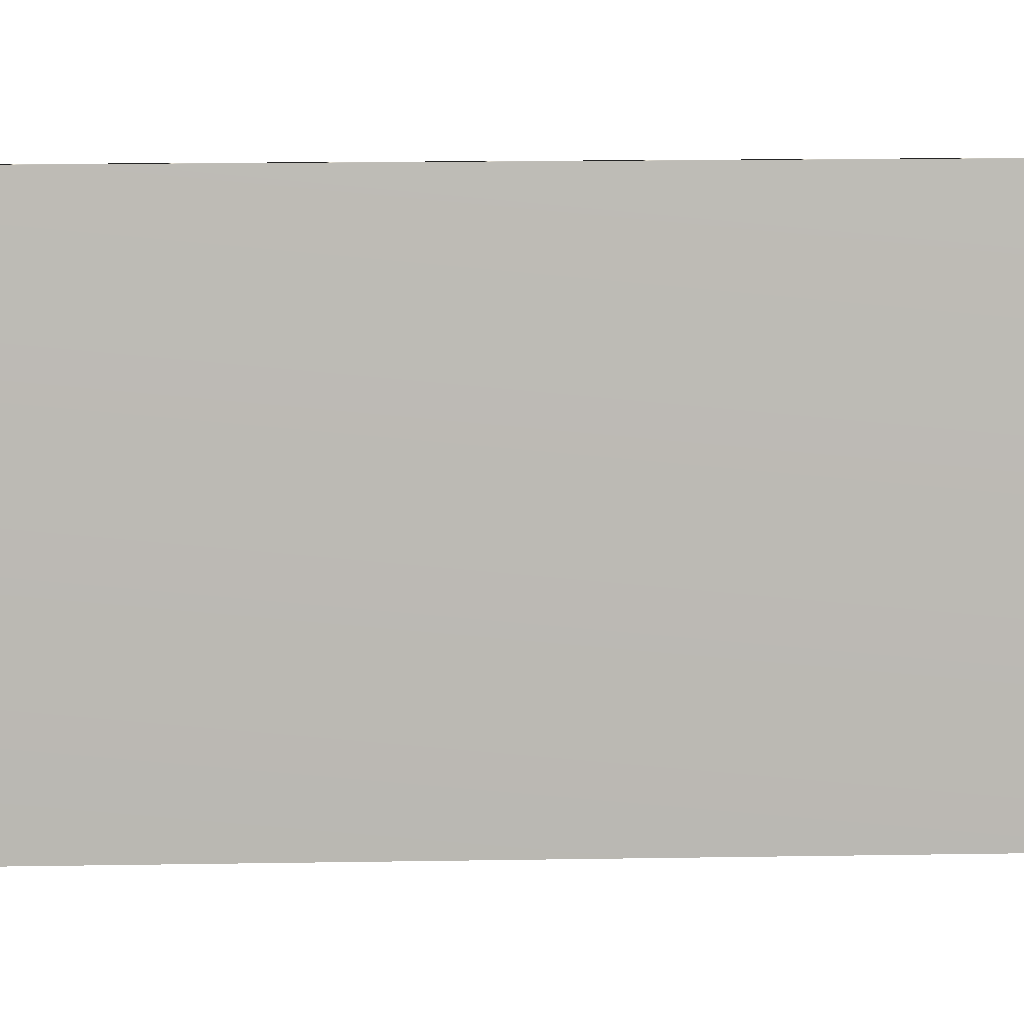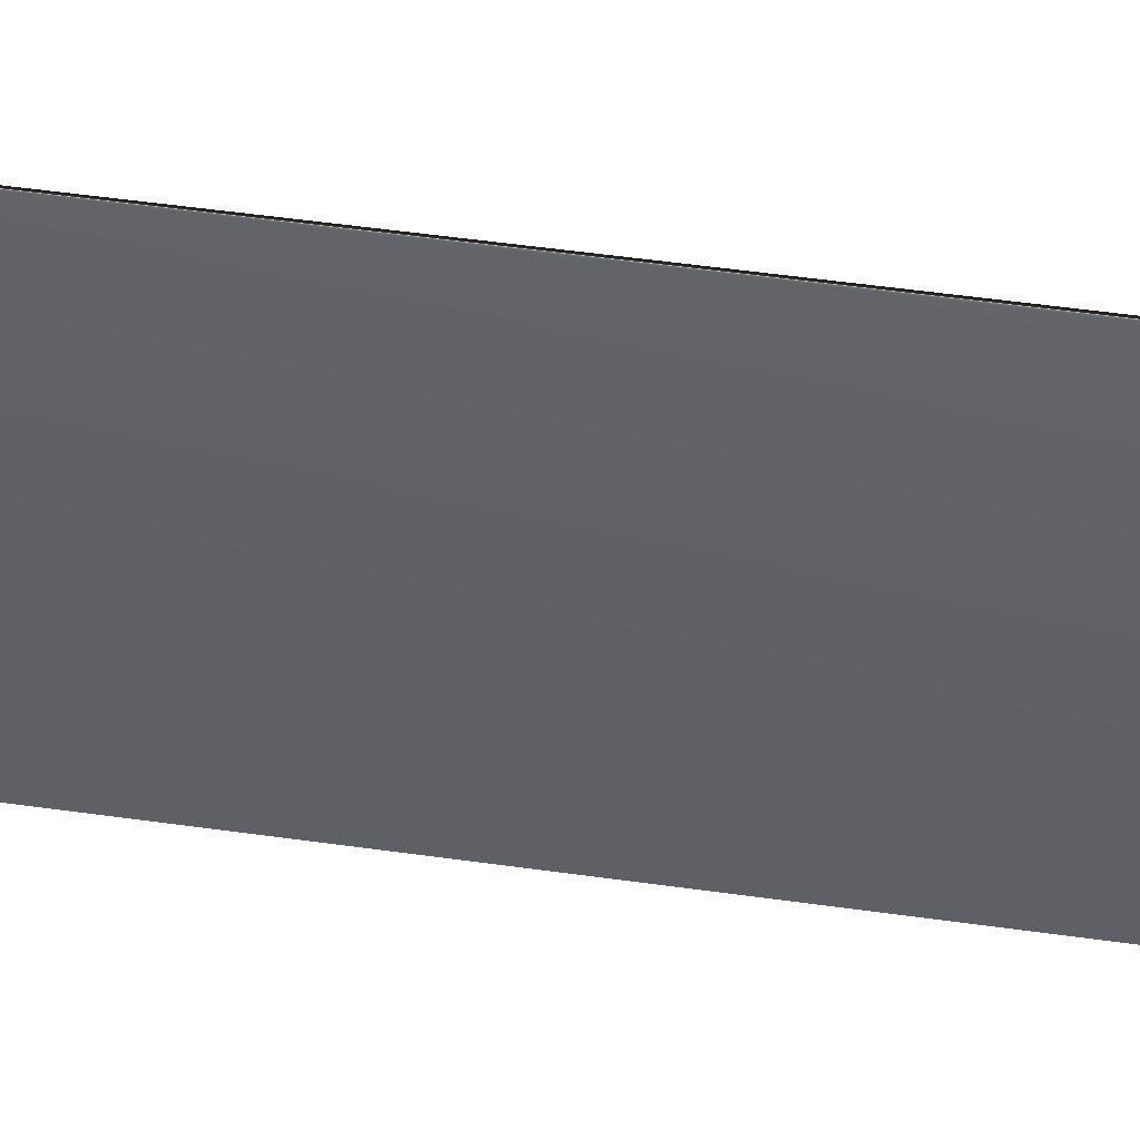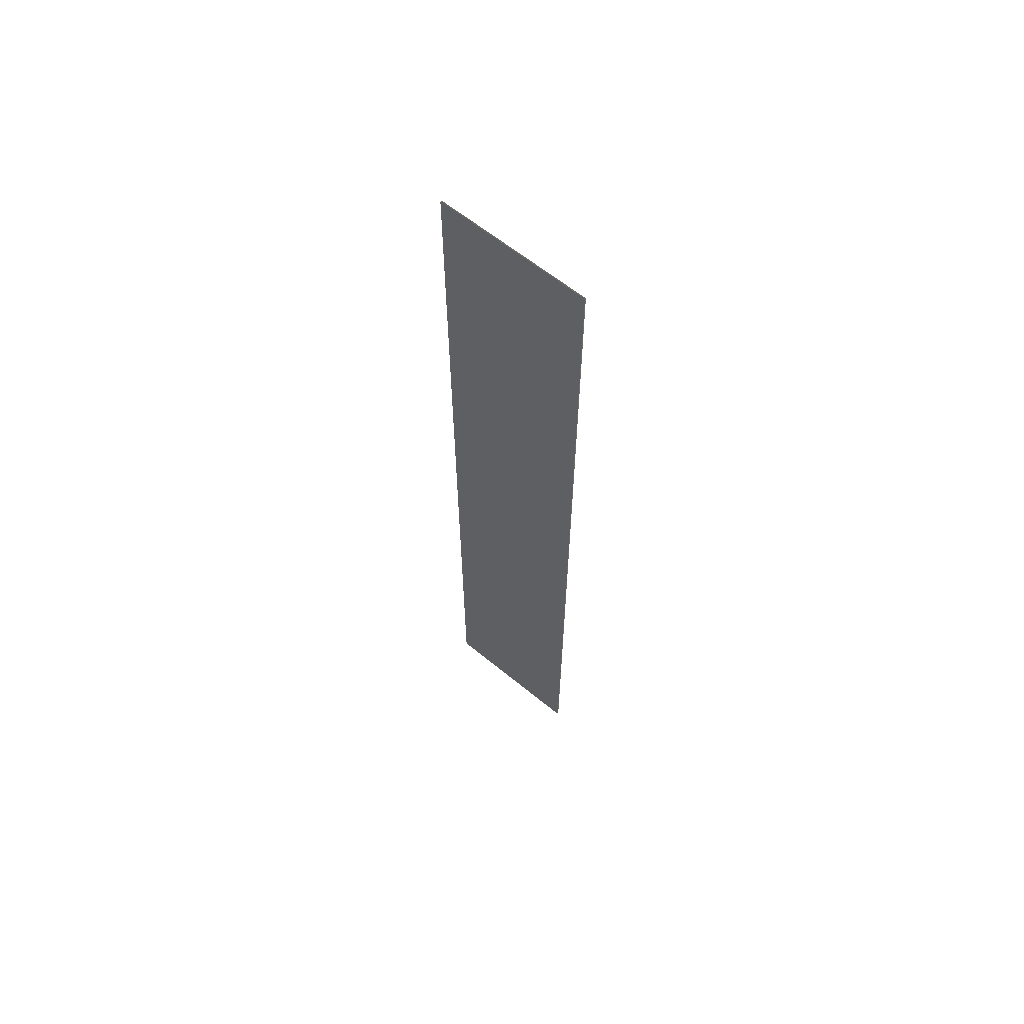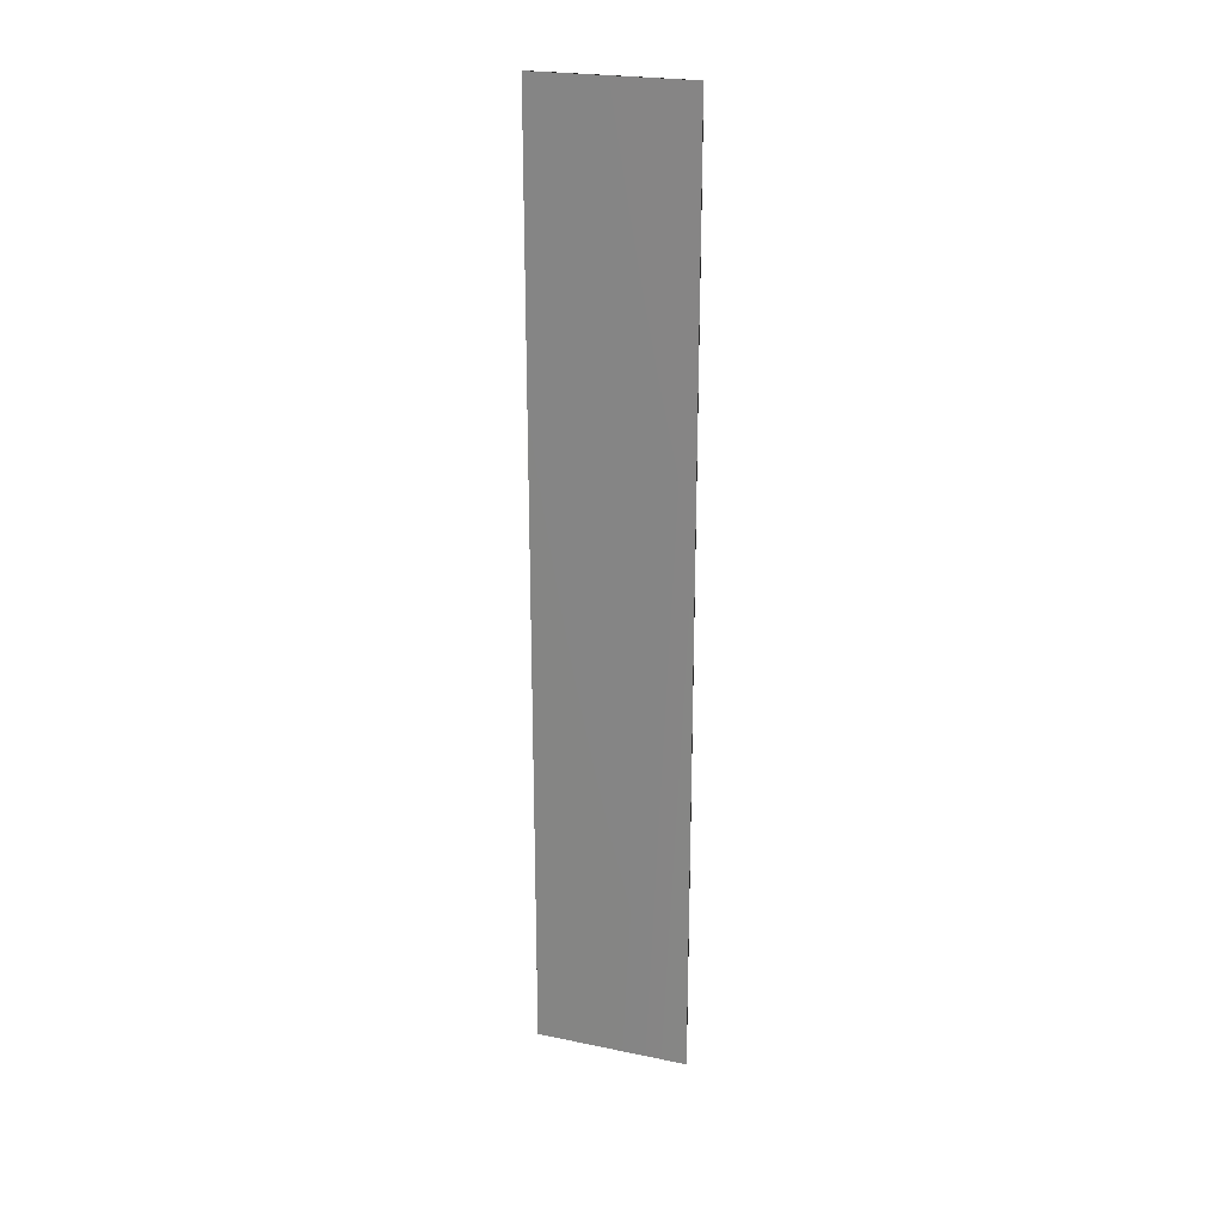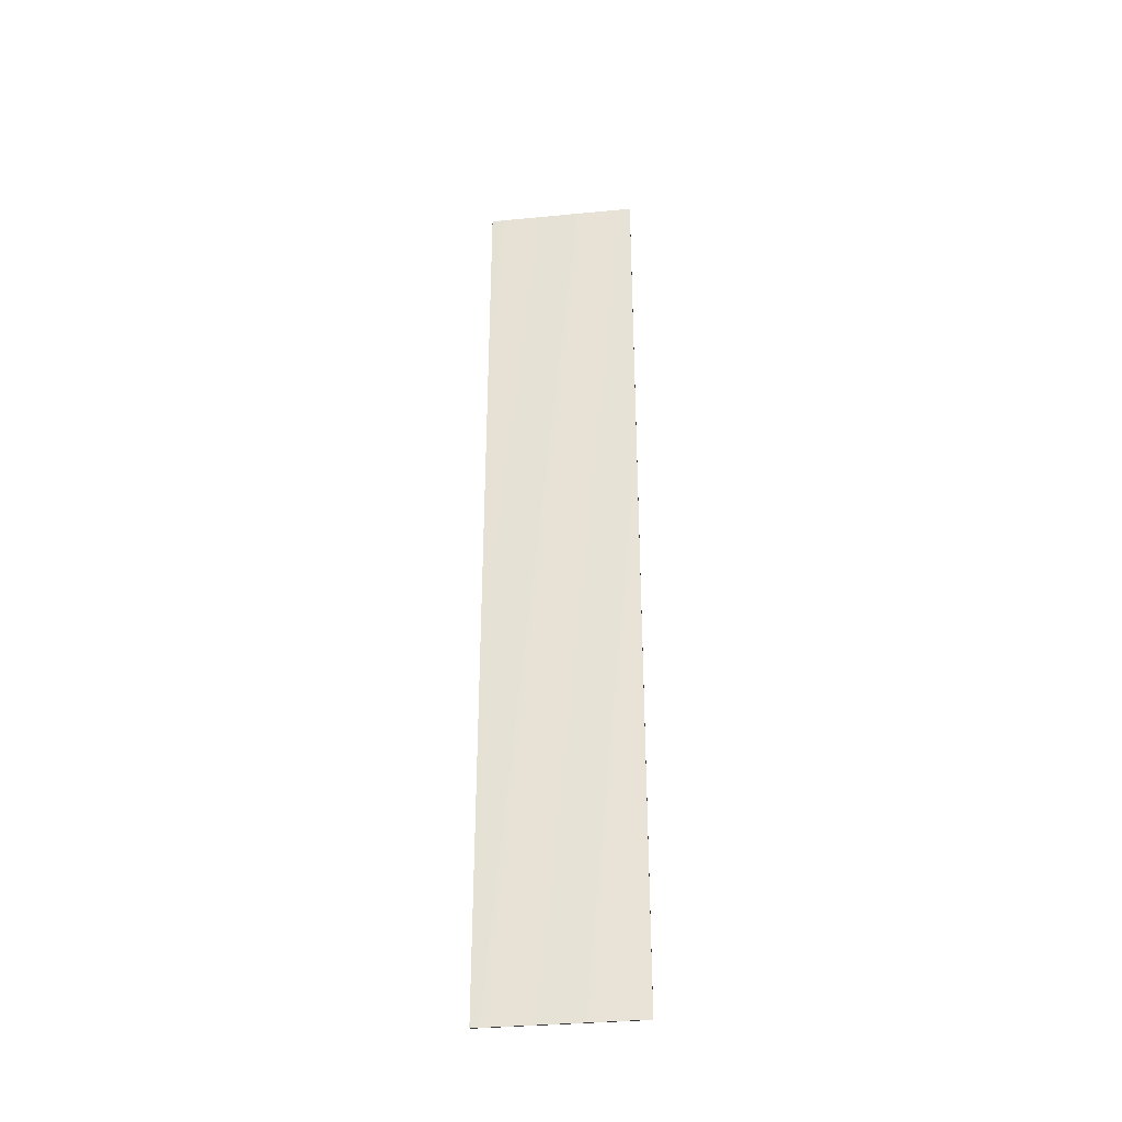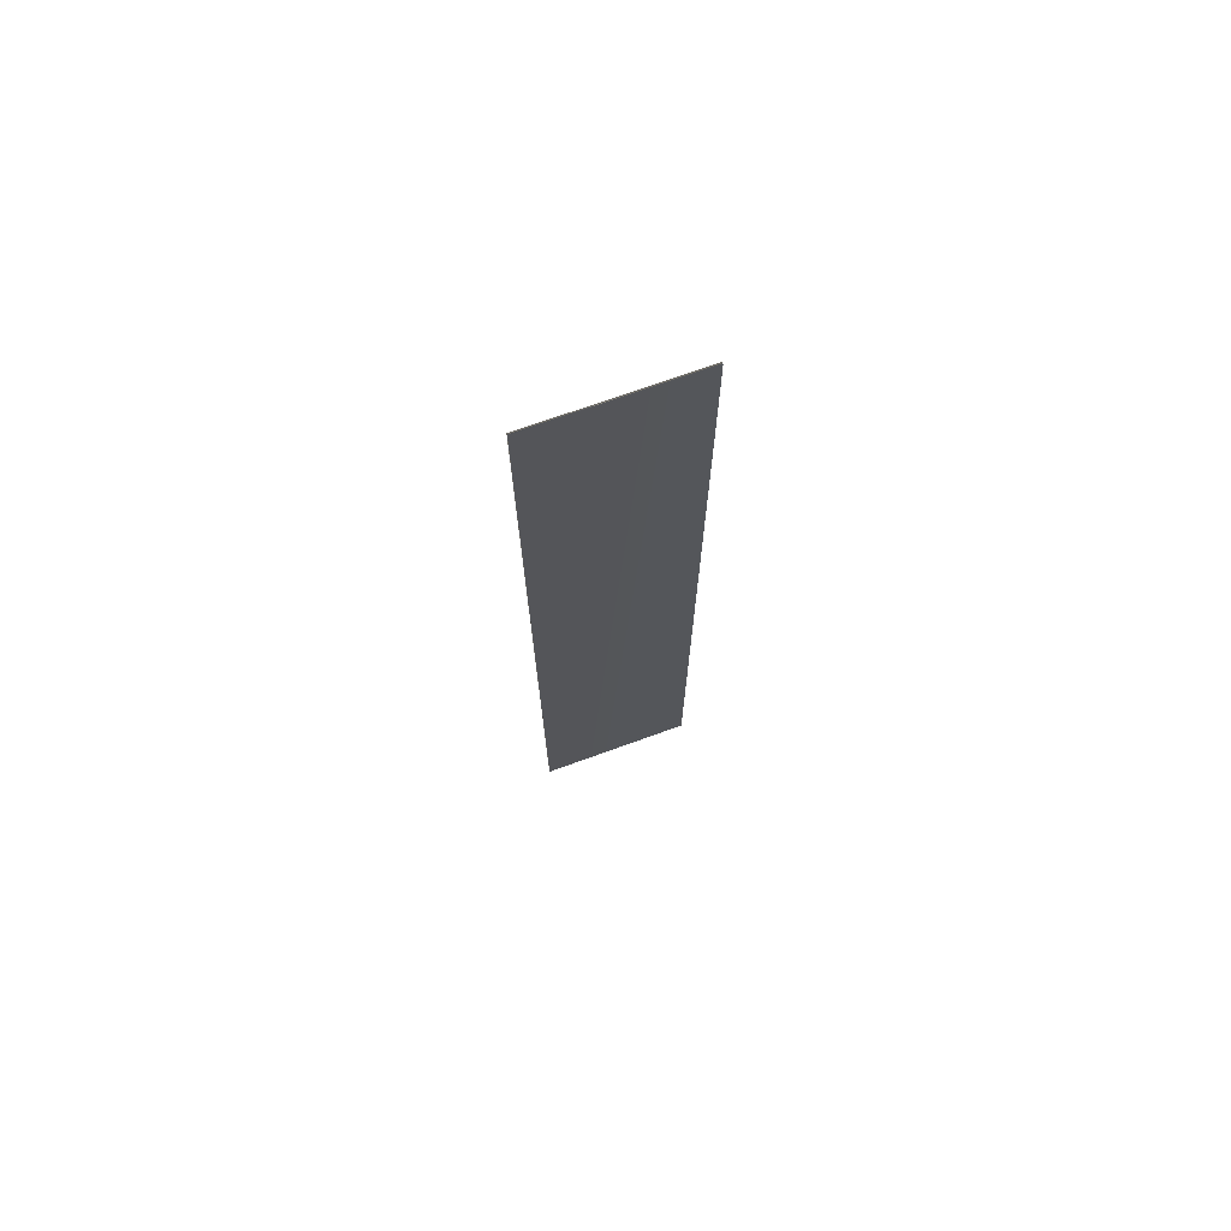
<metadata>
{"format":"obj","ext":"obj","renderer":"f3d","projection":"perspective","resolution":1024,"background":"white","views":[{"elev":6.9,"azim":-94.6,"up":"+Z"},{"elev":38.1,"azim":-79.0,"up":"+Z"},{"elev":62.5,"azim":129.7,"up":"+Y"},{"elev":23.5,"azim":109.1,"up":"+Y"},{"elev":-34.8,"azim":-82.7,"up":"+Y"},{"elev":71.9,"azim":-109.9,"up":"+Y"}]}
</metadata>
<code>
v 13.79 33.75 -1.592
v 13.79 24.75 -1.592
v 13.81 33.75 -1.592
v 13.81 24.75 -1.592
v 13.81 24.75 -3.071
v 13.81 33.75 -3.071
v 13.79 33.75 -3.071
v 13.79 24.75 -3.071
f 1 2 3
f 3 2 4
f 5 6 4
f 4 6 3
f 7 1 6
f 6 1 3
f 2 8 4
f 4 8 5
f 2 1 8
f 8 1 7
f 8 7 5
f 5 7 6

</code>
